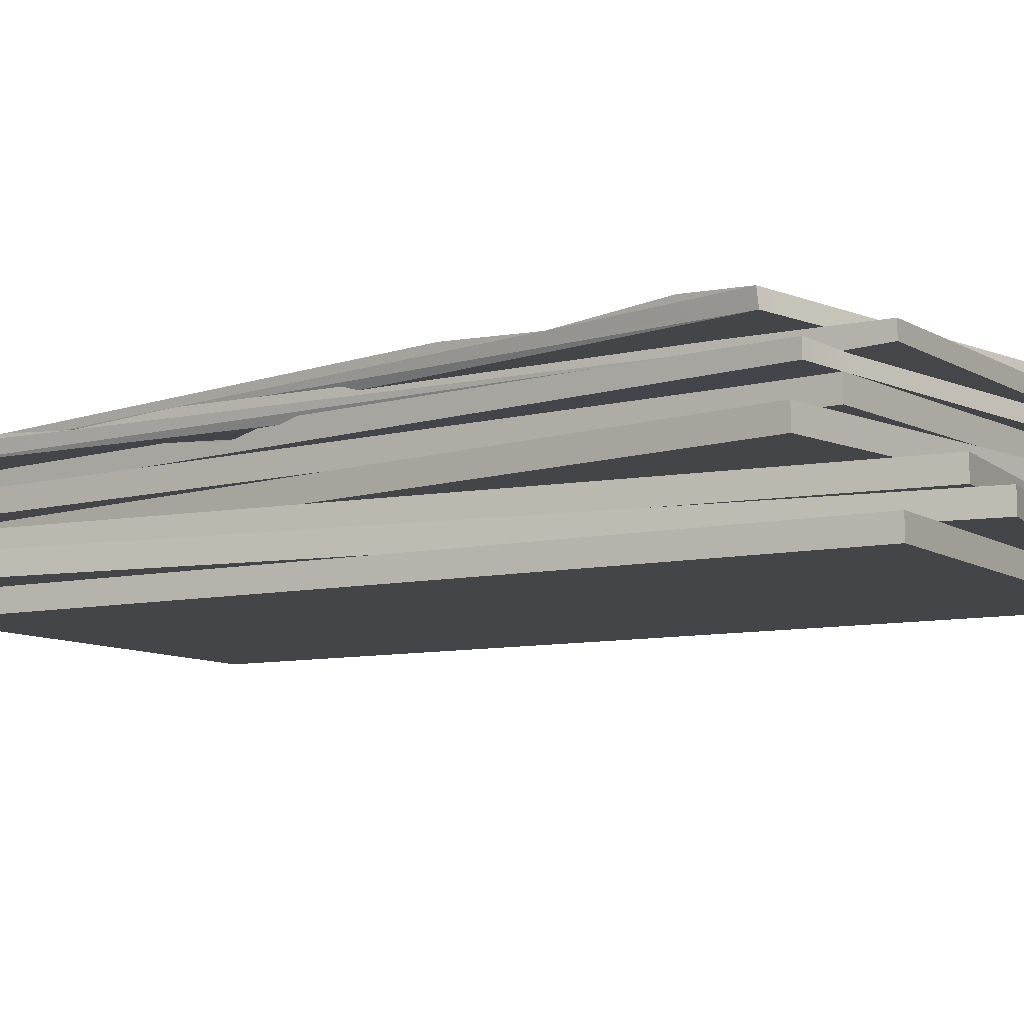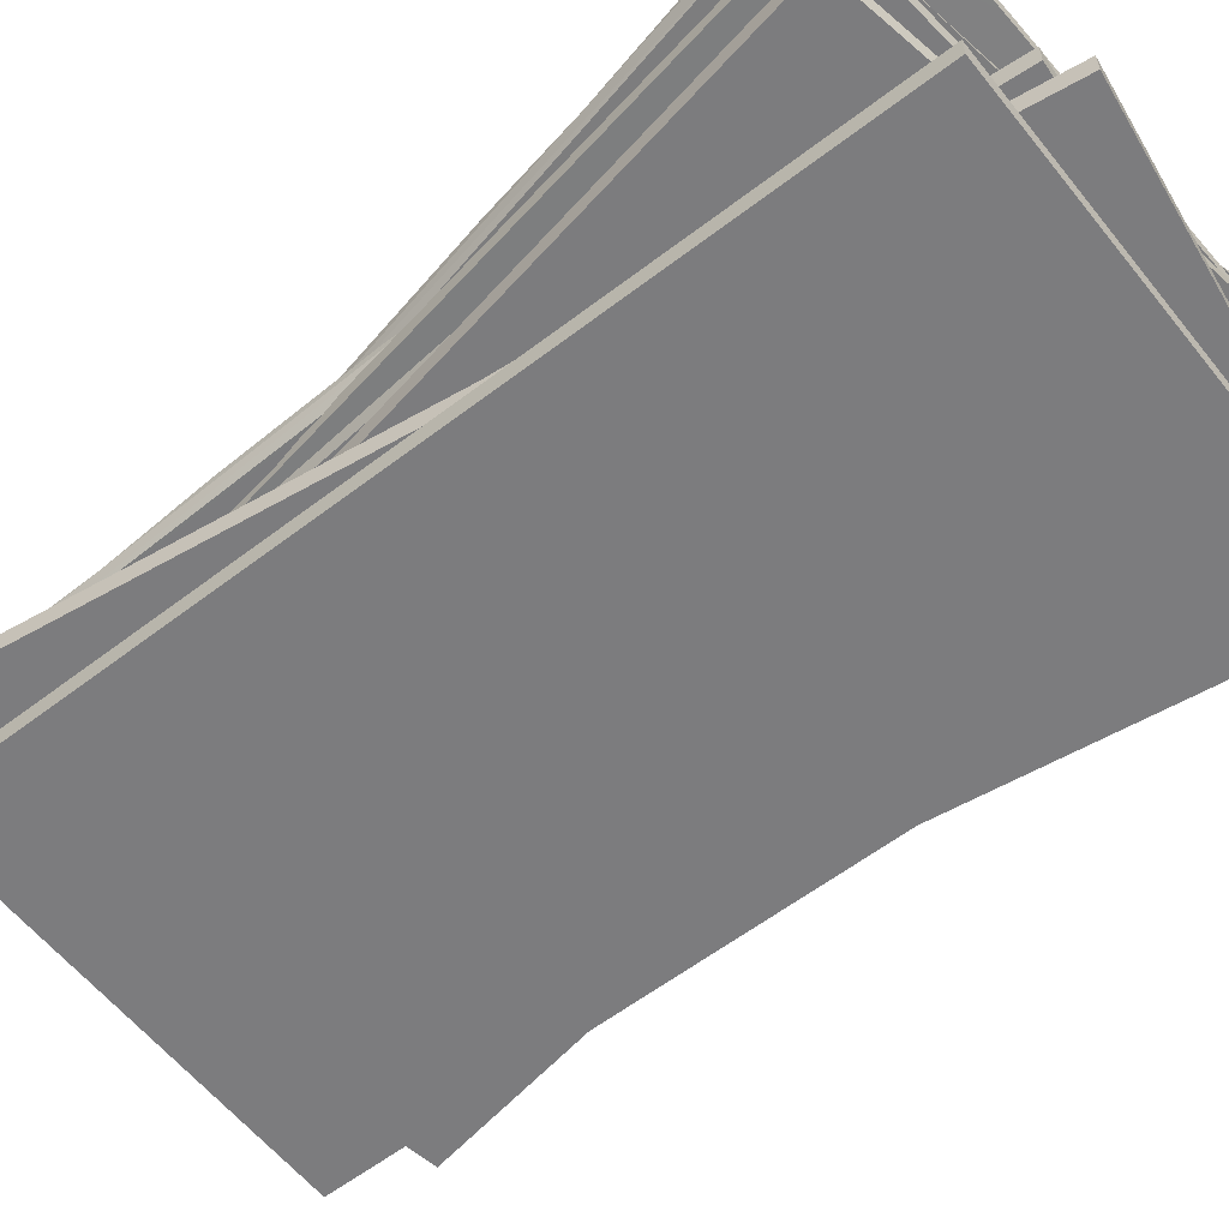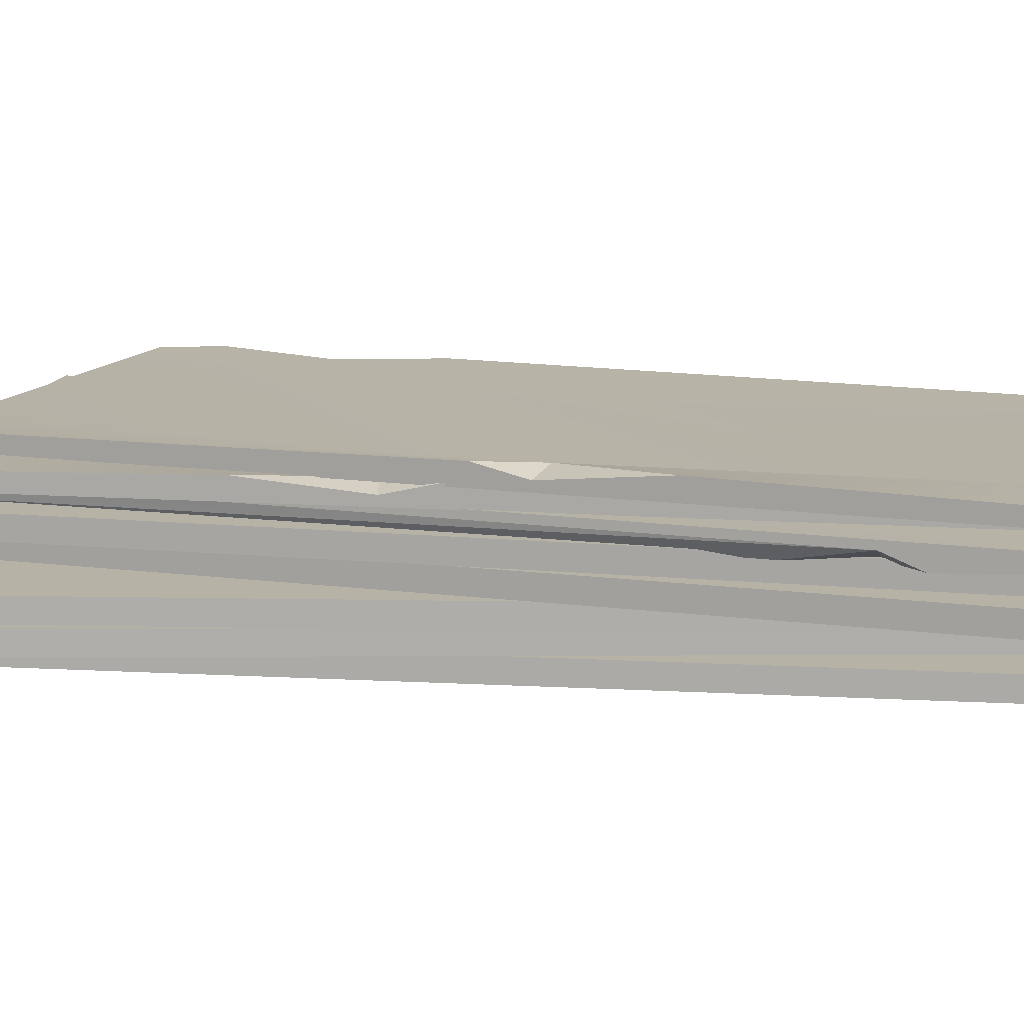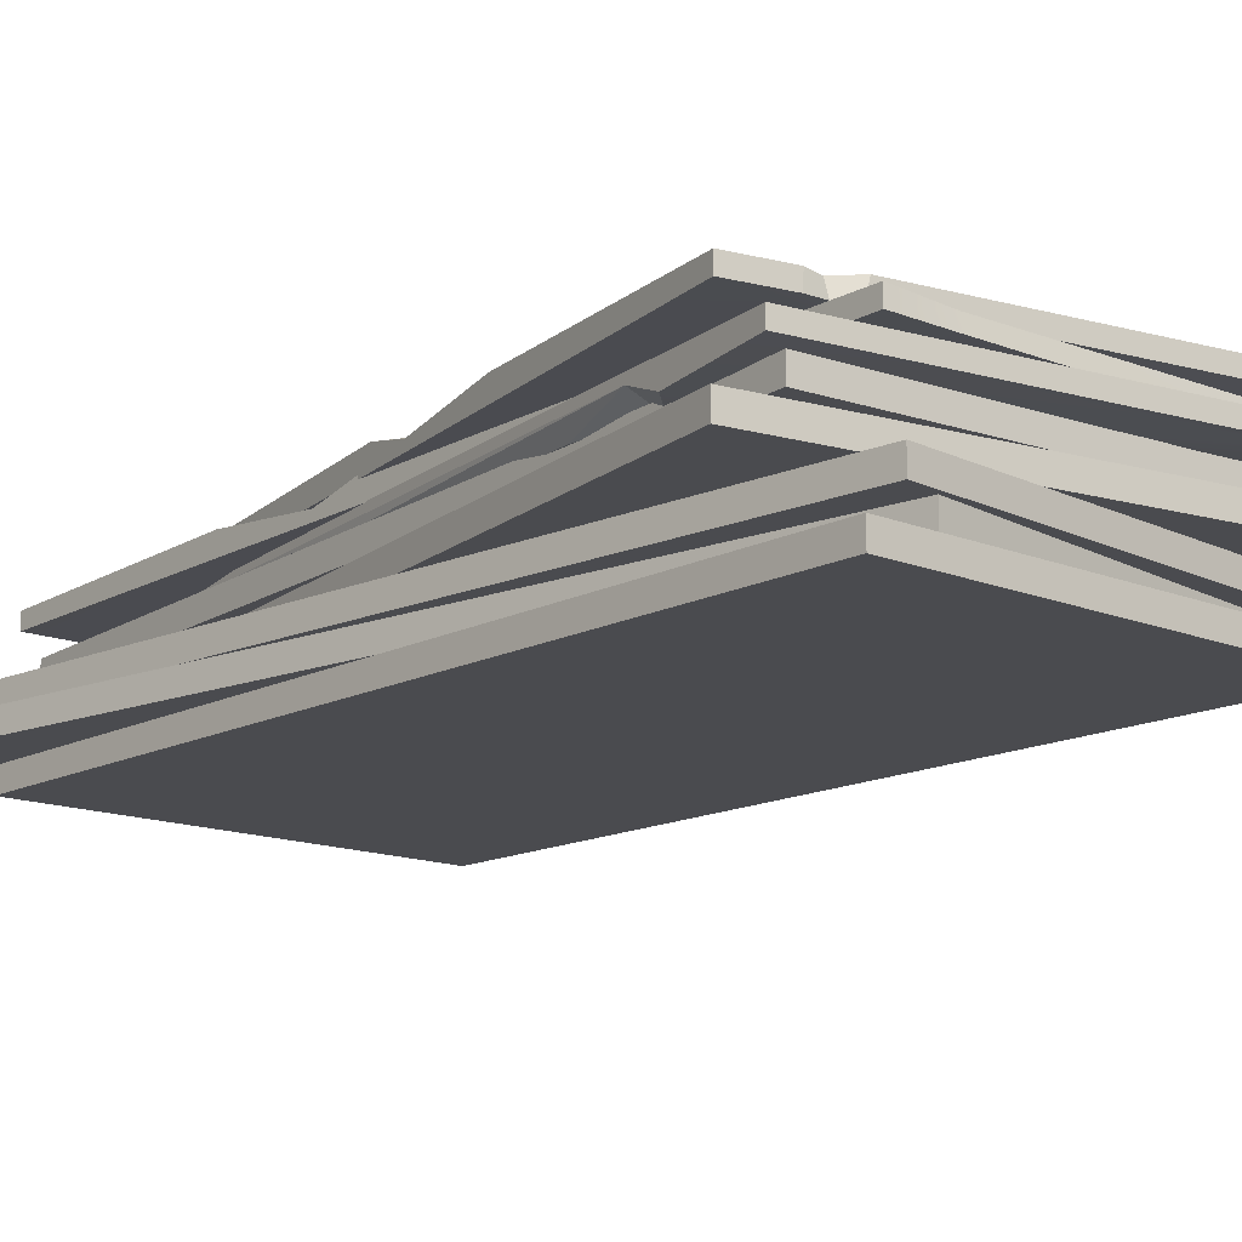
<metadata>
{"format":"obj","ext":"obj","renderer":"f3d","projection":"perspective","resolution":1024,"background":"white","views":[{"elev":-8.8,"azim":123.2,"up":"+Y"},{"elev":-58.9,"azim":130.6,"up":"+Y"},{"elev":12.4,"azim":-80.3,"up":"+Y"},{"elev":-14.3,"azim":-39.3,"up":"+Y"}]}
</metadata>
<code>
g SM_Prop_Plywood_Stack_01
v -0.4469 0.3469 -1.438
v 0.897 0.3469 -1.288
v -0.456 0.3961 -1.439
v 0.897 0.3961 -1.288
v -0.8228 0.3961 1.38
v 0.5301 0.3961 1.532
v -0.8228 0.3469 1.38
v 0.5301 0.3469 1.532
v 0.3035 0.3961 1.483
v 0.6929 0.3961 -1.291
v 0.7005 0.3469 -1.308
v 0.2998 0.3469 1.499
v 0.355 0.3961 1.514
v 0.3569 0.3469 1.514
v 0.2432 0.3469 1.523
v 0.2323 0.3961 1.522
v 0.7023 0.4107 0.2088
v 0.6357 0.4107 0.7205
v 0.5825 0.3991 0.3684
v 0.682 0.3759 0.3643
v -0.7808 0.3323 1.057
v -0.7139 0.3323 0.7221
v -0.7665 0.3752 0.9467
v -0.6823 0.3323 0.961
v -0.4837 0.4107 -1.226
v -0.5751 0.4107 -0.5238
v -0.5326 0.3878 -0.8502
v -0.4532 0.4107 -0.7504
v -0.4251 0.3991 -0.9921
v -0.5326 0.3878 -0.8502
v 0.718 0.4038 1.43
v -0.634 0.4038 1.461
v 0.7271 0.4531 1.43
v -0.634 0.4531 1.461
v 0.7127 0.4531 -1.412
v -0.6484 0.4531 -1.382
v 0.7127 0.4038 -1.412
v -0.6484 0.4038 -1.382
v -0.4173 0.4531 -1.364
v -0.4313 0.4531 1.437
v -0.4365 0.4038 1.455
v -0.4158 0.4038 -1.38
v -0.4725 0.4531 -1.387
v -0.4744 0.4038 -1.387
v -0.3629 0.4038 -1.412
v -0.352 0.4531 -1.412
v -0.6417 0.4677 -0.04758
v -0.6443 0.4677 -0.5636
v -0.5443 0.4561 -0.2218
v -0.6425 0.4329 -0.2044
v 0.7143 0.3892 -1.087
v 0.6929 0.3892 -0.7461
v 0.7149 0.4322 -0.9757
v 0.6296 0.3892 -0.9786
v 0.726 0.4677 1.215
v 0.7224 0.4677 0.5071
v 0.7241 0.4447 0.8363
v 0.632 0.4677 0.7481
v 0.6365 0.4561 0.9913
v 0.7241 0.4447 0.8363
v 0.9145 0.4578 -1.2
v -0.4165 0.4578 -1.439
v 0.9235 0.5071 -1.198
v -0.4165 0.5071 -1.439
v 0.482 0.5071 1.531
v -0.8581 0.5071 1.29
v 0.482 0.4578 1.531
v -0.8581 0.4578 1.29
v -0.6271 0.5071 1.309
v -0.2198 0.5071 -1.385
v -0.2223 0.4578 -1.403
v -0.6281 0.4578 1.325
v -0.6852 0.5071 1.323
v -0.687 0.4578 1.323
v -0.5806 0.4578 1.363
v -0.5698 0.5071 1.365
v -0.6509 0.5217 0.009613
v -0.7311 0.5217 0.5051
v -0.581 0.5101 0.1921
v -0.6753 0.4869 0.1602
v 0.5325 0.4432 1.218
v 0.5625 0.4432 0.8875
v 0.5498 0.4862 1.112
v 0.4651 0.4432 1.101
v 0.8901 0.5217 -0.9919
v 0.7801 0.5217 -0.3122
v 0.8312 0.4987 -0.6282
v 0.727 0.5217 -0.5577
v 0.7681 0.5101 -0.7907
v 0.8312 0.4987 -0.6282
v -0.4379 0.06937 1.382
v 0.8848 0.06937 1.142
v -0.4379 0.1387 1.382
v 0.8848 0.1387 1.142
v -0.9235 0.1387 -1.292
v 0.3991 0.1387 -1.532
v -0.9235 0.06937 -1.292
v 0.3991 0.06937 -1.532
v 0.456 0.1387 -1.451
v -0.8779 0.1387 -1.284
v 0.456 0.2081 -1.451
v -0.8779 0.2081 -1.284
v 0.794 0.2081 1.245
v -0.5399 0.2081 1.413
v 0.794 0.1387 1.245
v -0.5399 0.1387 1.413
v 0.8547 0.2081 -1.237
v -0.477 0.2081 -1.421
v 0.8547 0.2775 -1.237
v -0.477 0.2775 -1.421
v 0.4823 0.2775 1.455
v -0.8493 0.2775 1.271
v 0.4823 0.2081 1.455
v -0.8493 0.2081 1.271
v -0.7419 0.2775 1.337
v 0.6005 0.2775 1.41
v -0.7419 0.3469 1.337
v 0.6005 0.3469 1.41
v -0.5951 0.3469 -1.376
v 0.7472 0.3469 -1.304
v -0.5951 0.2775 -1.376
v 0.7472 0.2775 -1.304
v 0.6126 0 -1.372
v -0.7306 0 -1.318
v 0.6126 0.06937 -1.372
v -0.7306 0.06937 -1.318
v 0.7214 0.06937 1.343
v -0.6218 0.06937 1.397
v 0.7214 0 1.343
v -0.6218 0 1.397
v 0.3035 0.3961 1.483
v 0.2998 0.3469 1.499
v 0.3569 0.3469 1.514
v 0.355 0.3961 1.514
v 0.2323 0.3961 1.522
v 0.2432 0.3469 1.523
v -0.456 0.3961 -1.439
v 0.897 0.3469 -1.288
v 0.7005 0.3469 -1.308
v 0.5301 0.3469 1.532
v 0.2998 0.3469 1.499
v 0.3569 0.3469 1.514
v 0.897 0.3469 -1.288
v 0.897 0.3961 -1.288
v 0.6929 0.3961 -1.291
v -0.4837 0.4107 -1.226
v -0.456 0.3961 -1.439
v 0.7023 0.4107 0.2088
v 0.682 0.3759 0.3643
v 0.5825 0.3991 0.3684
v 0.682 0.3759 0.3643
v -0.6823 0.3323 0.961
v -0.7665 0.3752 0.9467
v -0.6823 0.3323 0.961
v 0.5825 0.3991 0.3684
v 0.897 0.3961 -1.288
v 0.7023 0.4107 0.2088
v 0.3035 0.3961 1.483
v 0.5825 0.3991 0.3684
v 0.6357 0.4107 0.7205
v 0.5301 0.3961 1.532
v 0.355 0.3961 1.514
v 0.5301 0.3469 1.532
v 0.5301 0.3961 1.532
v 0.6357 0.4107 0.7205
v -0.8228 0.3469 1.38
v -0.7808 0.3323 1.057
v -0.7665 0.3752 0.9467
v -0.8228 0.3961 1.38
v -0.7665 0.3752 0.9467
v -0.7139 0.3323 0.7221
v -0.4469 0.3469 -1.438
v -0.4469 0.3469 -1.438
v -0.5326 0.3878 -0.8502
v -0.7665 0.3752 0.9467
v -0.456 0.3961 -1.439
v -0.4469 0.3469 -1.438
v -0.7139 0.3323 0.7221
v -0.7808 0.3323 1.057
v -0.8228 0.3469 1.38
v 0.2432 0.3469 1.523
v -0.5326 0.3878 -0.8502
v -0.5326 0.3878 -0.8502
v -0.4837 0.4107 -1.226
v -0.5326 0.3878 -0.8502
v -0.5751 0.4107 -0.5238
v -0.4251 0.3991 -0.9921
v -0.5751 0.4107 -0.5238
v -0.5751 0.4107 -0.5238
v -0.4532 0.4107 -0.7504
v -0.8228 0.3961 1.38
v 0.2323 0.3961 1.522
v -0.4173 0.4531 -1.364
v -0.4158 0.4038 -1.38
v -0.4744 0.4038 -1.387
v -0.4725 0.4531 -1.387
v -0.352 0.4531 -1.412
v -0.3629 0.4038 -1.412
v 0.7271 0.4531 1.43
v -0.4158 0.4038 -1.38
v -0.4744 0.4038 -1.387
v -0.6484 0.4038 -1.382
v -0.634 0.4038 1.461
v -0.4365 0.4038 1.455
v -0.634 0.4038 1.461
v -0.634 0.4531 1.461
v -0.4313 0.4531 1.437
v 0.726 0.4677 1.215
v 0.7271 0.4531 1.43
v -0.6417 0.4677 -0.04758
v -0.6425 0.4329 -0.2044
v -0.5443 0.4561 -0.2218
v -0.6425 0.4329 -0.2044
v 0.6296 0.3892 -0.9786
v 0.7149 0.4322 -0.9757
v 0.6296 0.3892 -0.9786
v -0.5443 0.4561 -0.2218
v -0.634 0.4531 1.461
v -0.6417 0.4677 -0.04758
v -0.6484 0.4531 -1.382
v -0.4725 0.4531 -1.387
v -0.4173 0.4531 -1.364
v -0.6443 0.4677 -0.5636
v -0.5443 0.4561 -0.2218
v -0.6484 0.4038 -1.382
v -0.6484 0.4531 -1.382
v -0.6443 0.4677 -0.5636
v 0.7127 0.4038 -1.412
v 0.7143 0.3892 -1.087
v 0.7149 0.4322 -0.9757
v 0.7127 0.4531 -1.412
v 0.7149 0.4322 -0.9757
v 0.6929 0.3892 -0.7461
v 0.718 0.4038 1.43
v 0.718 0.4038 1.43
v 0.7241 0.4447 0.8363
v 0.7149 0.4322 -0.9757
v 0.7271 0.4531 1.43
v 0.718 0.4038 1.43
v 0.6929 0.3892 -0.7461
v 0.7143 0.3892 -1.087
v 0.7127 0.4038 -1.412
v -0.3629 0.4038 -1.412
v 0.7241 0.4447 0.8363
v 0.7241 0.4447 0.8363
v 0.726 0.4677 1.215
v 0.7241 0.4447 0.8363
v 0.7224 0.4677 0.5071
v 0.6365 0.4561 0.9913
v 0.7224 0.4677 0.5071
v -0.352 0.4531 -1.412
v 0.7127 0.4531 -1.412
v 0.7224 0.4677 0.5071
v 0.632 0.4677 0.7481
v -0.6281 0.4578 1.325
v -0.6271 0.5071 1.309
v -0.687 0.4578 1.323
v -0.6852 0.5071 1.323
v -0.5806 0.4578 1.363
v -0.5698 0.5071 1.365
v 0.9235 0.5071 -1.198
v -0.2223 0.4578 -1.403
v -0.4165 0.4578 -1.439
v -0.8581 0.4578 1.29
v -0.6281 0.4578 1.325
v -0.687 0.4578 1.323
v -0.4165 0.5071 -1.439
v -0.4165 0.4578 -1.439
v -0.2198 0.5071 -1.385
v 0.9235 0.5071 -1.198
v 0.8901 0.5217 -0.9919
v -0.6509 0.5217 0.009613
v -0.6753 0.4869 0.1602
v -0.581 0.5101 0.1921
v -0.6753 0.4869 0.1602
v 0.4651 0.4432 1.101
v 0.5498 0.4862 1.112
v 0.4651 0.4432 1.101
v -0.581 0.5101 0.1921
v -0.6509 0.5217 0.009613
v -0.4165 0.5071 -1.439
v -0.7311 0.5217 0.5051
v -0.581 0.5101 0.1921
v -0.6271 0.5071 1.309
v -0.8581 0.5071 1.29
v -0.6852 0.5071 1.323
v -0.7311 0.5217 0.5051
v -0.8581 0.5071 1.29
v -0.8581 0.4578 1.29
v 0.482 0.4578 1.531
v 0.482 0.5071 1.531
v 0.5498 0.4862 1.112
v 0.5325 0.4432 1.218
v 0.9145 0.4578 -1.2
v 0.5625 0.4432 0.8875
v 0.5498 0.4862 1.112
v 0.5498 0.4862 1.112
v 0.8312 0.4987 -0.6282
v 0.9145 0.4578 -1.2
v 0.9235 0.5071 -1.198
v 0.5625 0.4432 0.8875
v 0.9145 0.4578 -1.2
v 0.5325 0.4432 1.218
v 0.482 0.4578 1.531
v -0.5806 0.4578 1.363
v 0.8312 0.4987 -0.6282
v 0.8901 0.5217 -0.9919
v 0.8312 0.4987 -0.6282
v 0.8312 0.4987 -0.6282
v 0.7801 0.5217 -0.3122
v 0.7681 0.5101 -0.7907
v 0.7801 0.5217 -0.3122
v 0.727 0.5217 -0.5577
v 0.7801 0.5217 -0.3122
v 0.482 0.5071 1.531
v -0.5698 0.5071 1.365
v -0.4379 0.1387 1.382
v 0.8848 0.1387 1.142
v -0.9235 0.1387 -1.292
v 0.3991 0.1387 -1.532
v -0.9235 0.06937 -1.292
v -0.4379 0.06937 1.382
v 0.8848 0.06937 1.142
v 0.3991 0.06937 -1.532
v 0.8848 0.06937 1.142
v 0.8848 0.1387 1.142
v 0.3991 0.1387 -1.532
v 0.3991 0.06937 -1.532
v -0.9235 0.06937 -1.292
v -0.9235 0.1387 -1.292
v -0.4379 0.1387 1.382
v -0.4379 0.06937 1.382
v 0.456 0.2081 -1.451
v -0.8779 0.2081 -1.284
v 0.794 0.2081 1.245
v -0.5399 0.2081 1.413
v 0.794 0.1387 1.245
v 0.456 0.1387 -1.451
v -0.8779 0.1387 -1.284
v -0.5399 0.1387 1.413
v -0.8779 0.1387 -1.284
v -0.8779 0.2081 -1.284
v -0.5399 0.2081 1.413
v -0.5399 0.1387 1.413
v 0.794 0.1387 1.245
v 0.794 0.2081 1.245
v 0.456 0.2081 -1.451
v 0.456 0.1387 -1.451
v 0.8547 0.2775 -1.237
v -0.477 0.2775 -1.421
v 0.4823 0.2775 1.455
v -0.8493 0.2775 1.271
v 0.4823 0.2081 1.455
v 0.8547 0.2081 -1.237
v -0.477 0.2081 -1.421
v -0.8493 0.2081 1.271
v -0.477 0.2081 -1.421
v -0.477 0.2775 -1.421
v -0.8493 0.2775 1.271
v -0.8493 0.2081 1.271
v 0.4823 0.2081 1.455
v 0.4823 0.2775 1.455
v 0.8547 0.2775 -1.237
v 0.8547 0.2081 -1.237
v -0.7419 0.3469 1.337
v 0.6005 0.3469 1.41
v -0.5951 0.3469 -1.376
v 0.7472 0.3469 -1.304
v -0.5951 0.2775 -1.376
v -0.7419 0.2775 1.337
v 0.6005 0.2775 1.41
v 0.7472 0.2775 -1.304
v 0.6005 0.2775 1.41
v 0.6005 0.3469 1.41
v 0.7472 0.3469 -1.304
v 0.7472 0.2775 -1.304
v -0.5951 0.2775 -1.376
v -0.5951 0.3469 -1.376
v -0.7419 0.3469 1.337
v -0.7419 0.2775 1.337
v 0.6126 0.06937 -1.372
v -0.7306 0.06937 -1.318
v 0.7214 0.06937 1.343
v -0.6218 0.06937 1.397
v 0.7214 0 1.343
v 0.6126 0 -1.372
v -0.7306 0 -1.318
v -0.6218 0 1.397
v -0.7306 0 -1.318
v -0.7306 0.06937 -1.318
v -0.6218 0.06937 1.397
v -0.6218 0 1.397
v 0.7214 0 1.343
v 0.7214 0.06937 1.343
v 0.6126 0.06937 -1.372
v 0.6126 0 -1.372
g SM_Prop_Plywood_Stack_01_0
f 3 27 25
f 26 27 169
f 27 168 169
f 169 168 166
f 168 167 166
f 19 149 148
f 18 151 150
f 23 152 21
f 22 154 153
f 172 171 170
f 33 57 55
f 56 57 231
f 57 230 231
f 231 230 228
f 230 229 228
f 49 211 210
f 48 213 212
f 53 214 51
f 52 216 215
f 234 233 232
f 87 63 85
f 87 86 291
f 292 87 291
f 292 291 290
f 293 292 290
f 273 79 272
f 275 78 274
f 276 83 81
f 278 82 277
f 296 295 294
f 13 9 12
f 14 13 12
f 4 17 2
f 17 20 2
f 20 163 2
f 164 163 20
f 165 164 20
f 131 16 15
f 132 131 15
f 6 134 133
f 8 6 133
f 136 135 5
f 7 136 5
f 1 137 11
f 137 10 11
f 143 11 10
f 144 143 10
f 140 142 141
f 140 141 24
f 138 140 24
f 24 139 138
f 177 139 24
f 178 177 24
f 179 24 141
f 141 180 179
f 141 181 180
f 147 146 145
f 146 29 145
f 30 29 146
f 29 155 145
f 158 155 29
f 156 145 155
f 157 156 155
f 190 158 29
f 158 190 189
f 189 191 158
f 191 192 158
f 160 159 158
f 158 161 160
f 158 162 161
f 175 174 173
f 174 176 173
f 184 183 182
f 182 183 188
f 186 28 185
f 28 187 185
f 43 39 42
f 44 43 42
f 34 47 32
f 47 50 32
f 50 225 32
f 226 225 50
f 227 226 50
f 193 46 45
f 194 193 45
f 36 196 195
f 38 36 195
f 198 197 35
f 37 198 35
f 31 199 41
f 199 40 41
f 205 41 40
f 206 205 40
f 202 201 200
f 200 203 202
f 200 54 203
f 54 204 203
f 239 204 54
f 240 239 54
f 241 54 200
f 241 200 243
f 243 242 241
f 209 208 207
f 208 59 207
f 60 59 208
f 59 217 207
f 218 207 217
f 219 218 217
f 222 217 59
f 254 222 59
f 222 254 253
f 251 222 253
f 253 252 251
f 222 221 220
f 220 223 222
f 223 224 222
f 237 236 235
f 236 238 235
f 246 245 244
f 244 245 250
f 248 58 247
f 58 249 247
f 73 74 72
f 69 73 72
f 77 64 62
f 80 77 62
f 289 80 62
f 289 288 80
f 288 287 80
f 256 255 75
f 76 256 75
f 66 68 257
f 258 66 257
f 259 67 65
f 260 259 65
f 261 61 71
f 70 261 71
f 71 268 70
f 268 267 70
f 264 263 262
f 262 84 264
f 262 302 84
f 302 301 84
f 84 265 264
f 265 266 264
f 265 84 303
f 303 304 265
f 304 305 265
f 271 270 269
f 89 271 269
f 89 90 271
f 279 89 269
f 279 284 89
f 269 281 279
f 281 280 279
f 284 313 89
f 314 313 284
f 284 315 314
f 284 316 315
f 284 283 282
f 282 285 284
f 285 286 284
f 299 298 297
f 299 300 298
f 308 307 306
f 308 306 312
f 88 310 309
f 311 88 309
f 94 93 91
f 92 94 91
f 96 95 317
f 318 96 317
f 98 97 319
f 320 98 319
f 323 322 321
f 324 323 321
f 327 326 325
f 328 327 325
f 331 330 329
f 332 331 329
f 102 101 99
f 100 102 99
f 104 103 333
f 334 104 333
f 106 105 335
f 336 106 335
f 339 338 337
f 340 339 337
f 343 342 341
f 344 343 341
f 347 346 345
f 348 347 345
f 110 109 107
f 108 110 107
f 112 111 349
f 350 112 349
f 114 113 351
f 352 114 351
f 355 354 353
f 356 355 353
f 359 358 357
f 360 359 357
f 363 362 361
f 364 363 361
f 118 117 115
f 116 118 115
f 120 119 365
f 366 120 365
f 122 121 367
f 368 122 367
f 371 370 369
f 372 371 369
f 375 374 373
f 376 375 373
f 379 378 377
f 380 379 377
f 126 125 123
f 124 126 123
f 128 127 381
f 382 128 381
f 130 129 383
f 384 130 383
f 387 386 385
f 388 387 385
f 391 390 389
f 392 391 389
f 395 394 393
f 396 395 393

</code>
